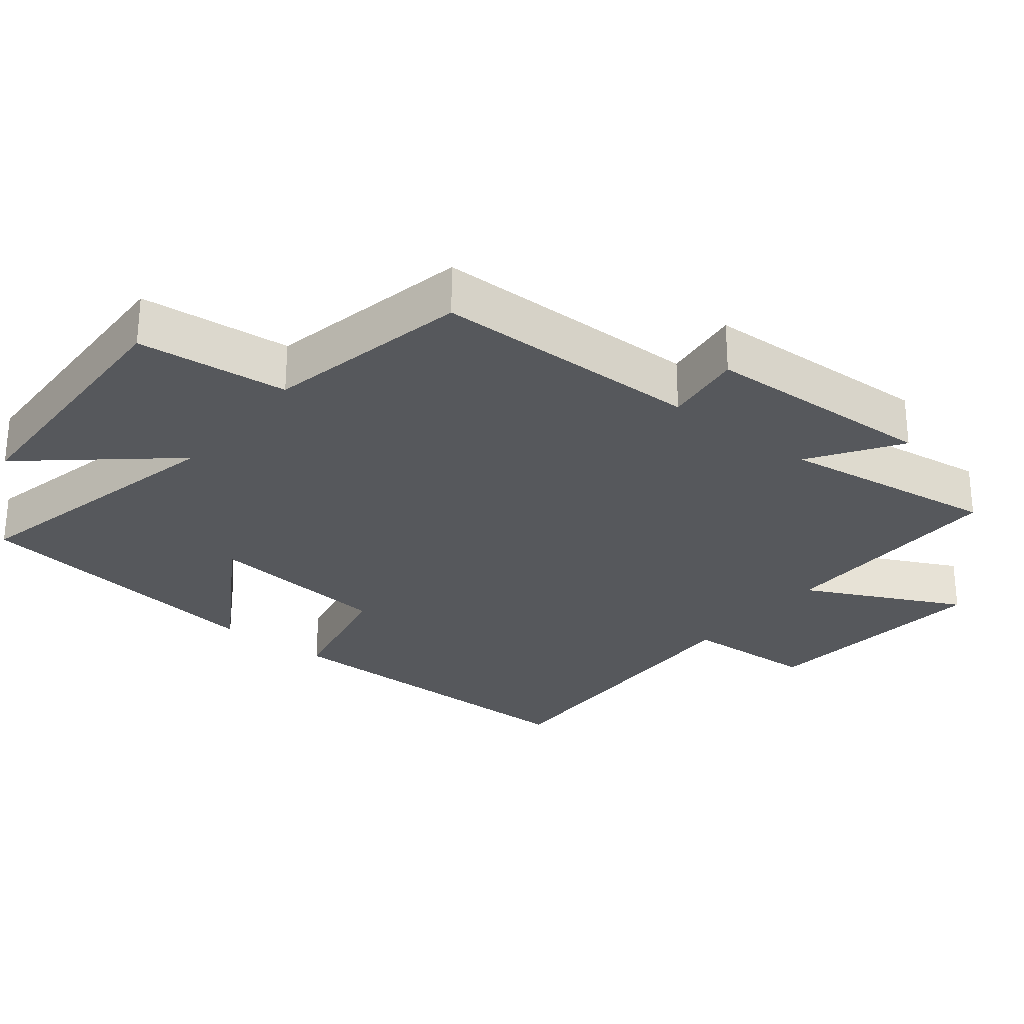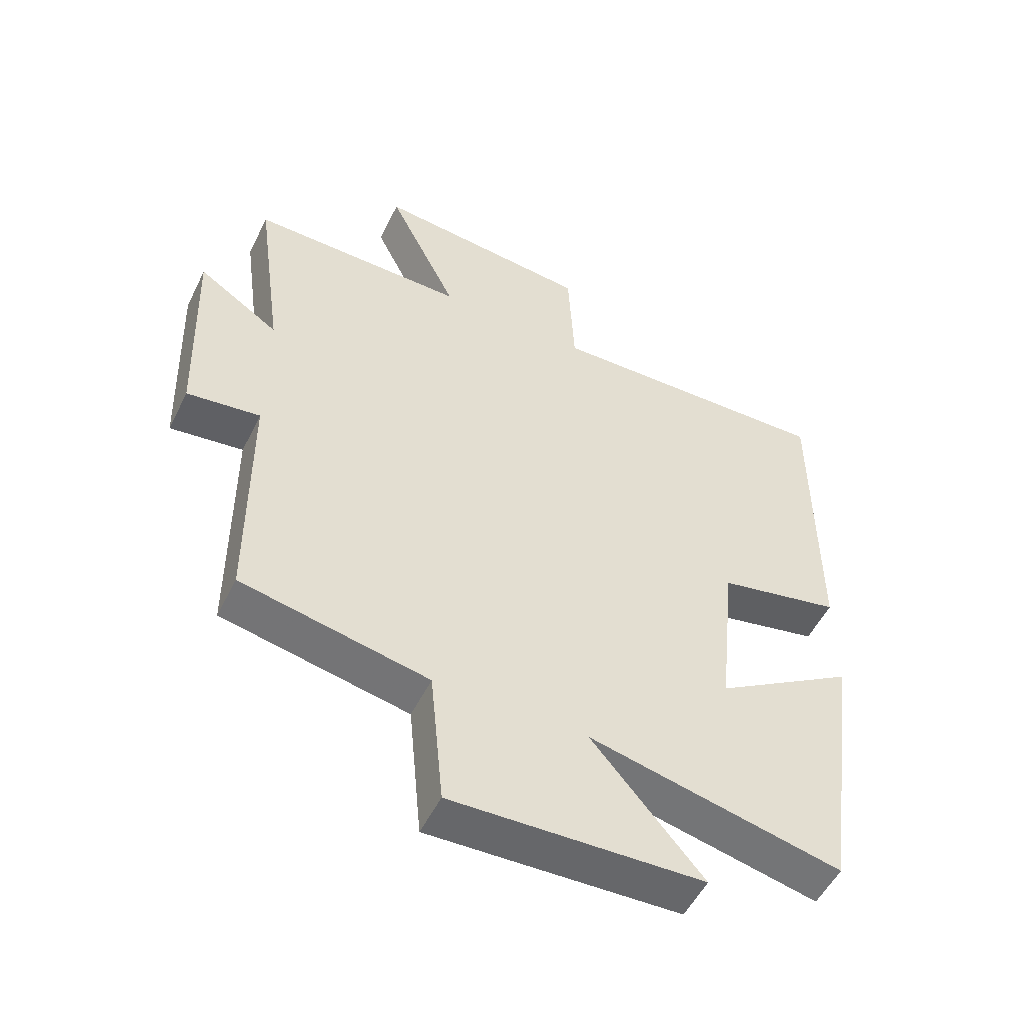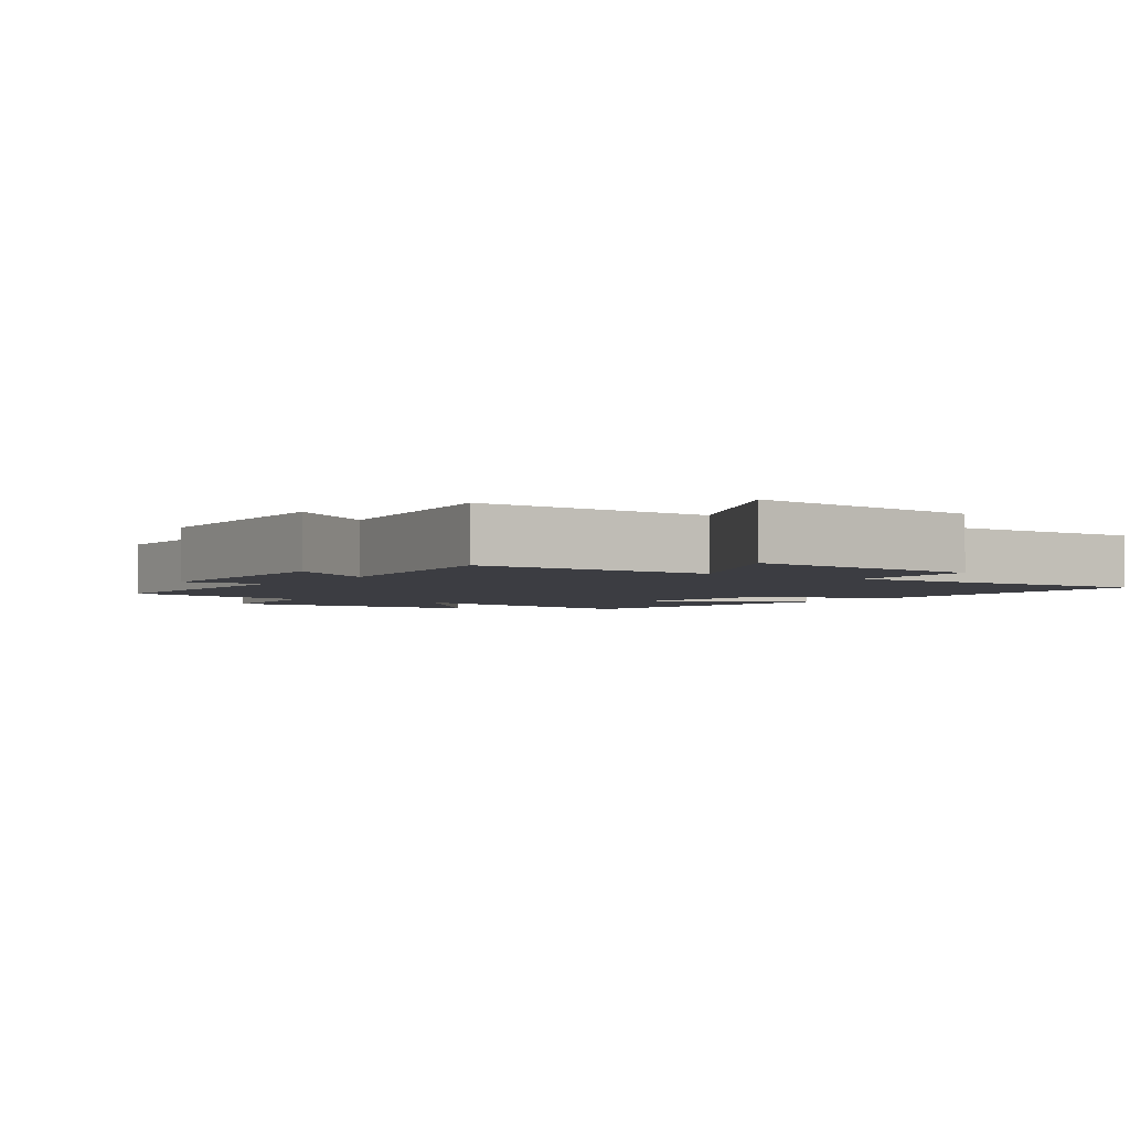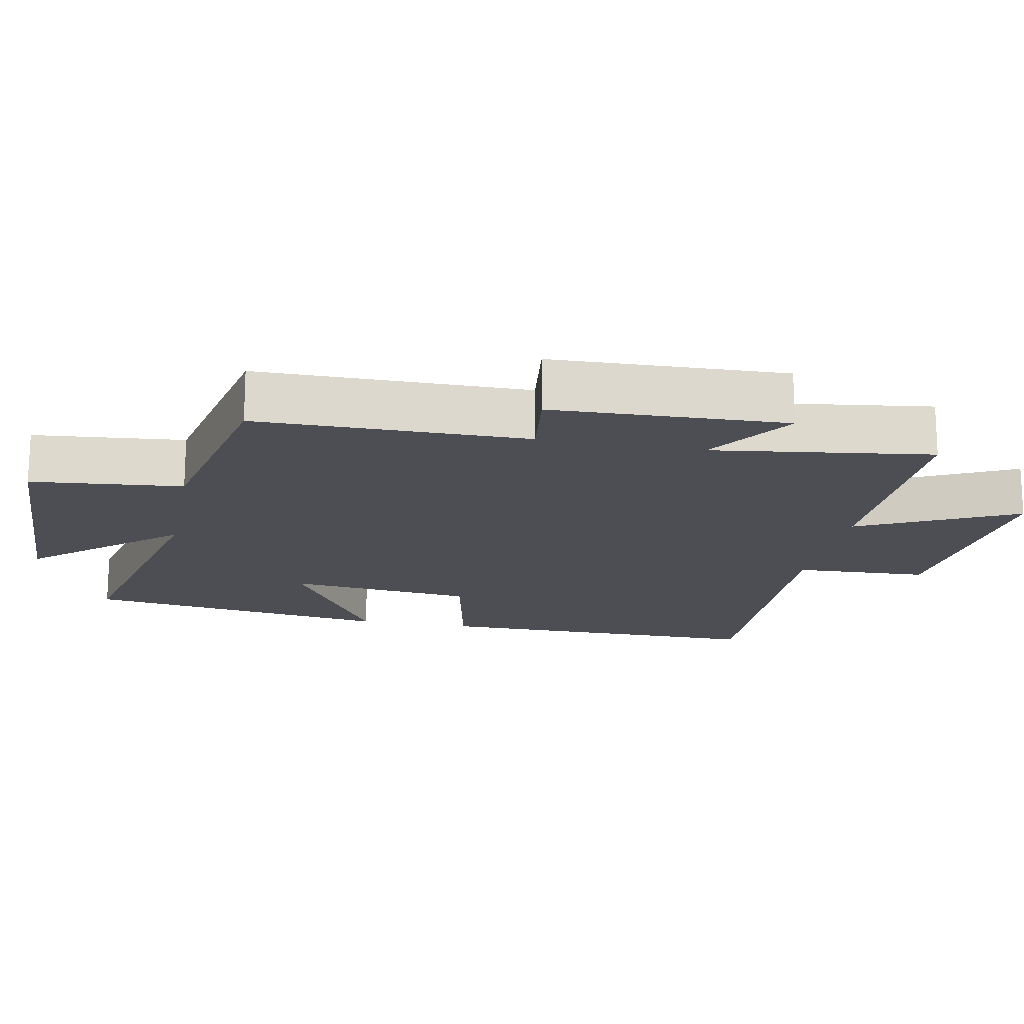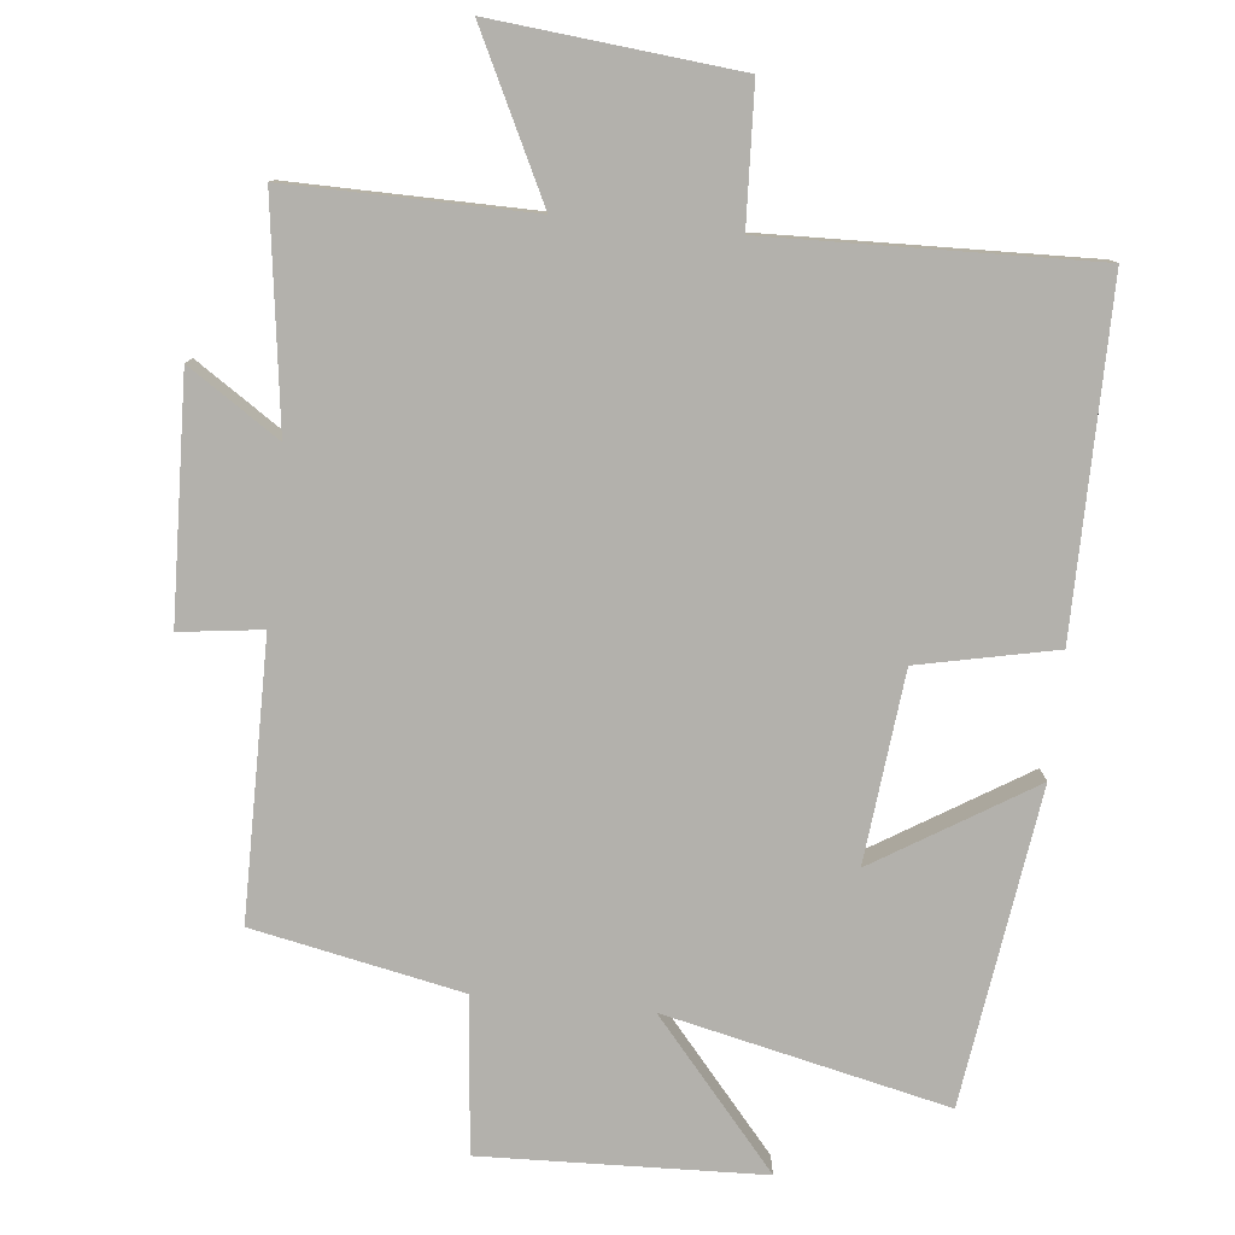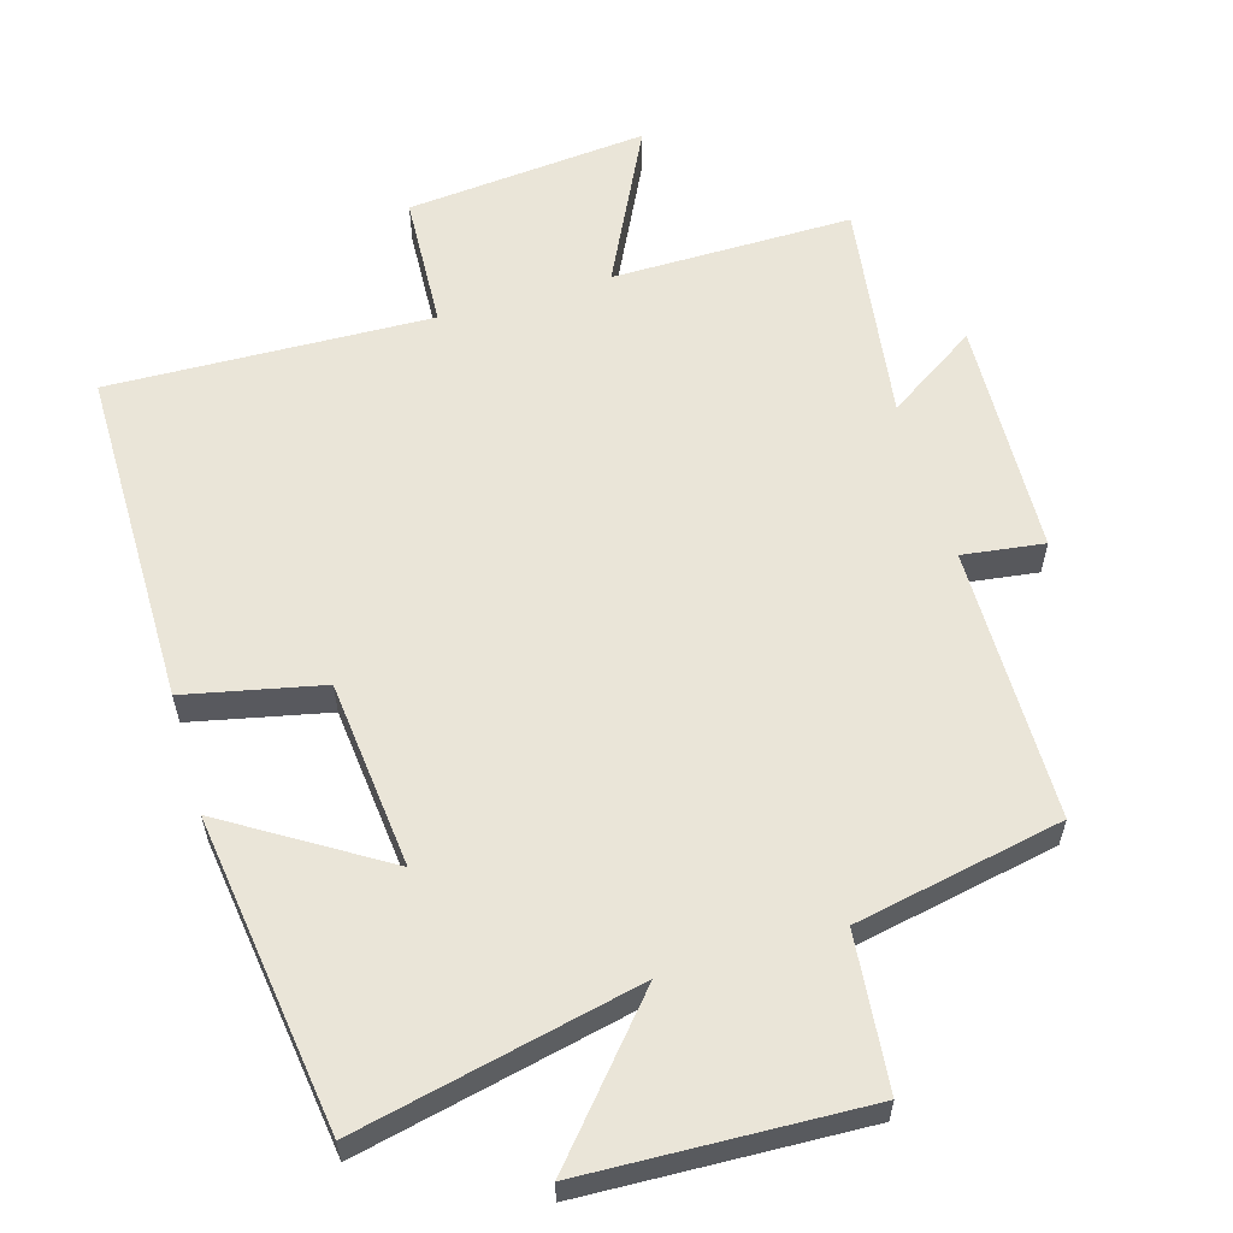
<metadata>
{"format":"obj","ext":"obj","renderer":"f3d","projection":"perspective","resolution":1024,"background":"white","views":[{"elev":-27.8,"azim":-128.4,"up":"+Y"},{"elev":-52.8,"azim":-25.9,"up":"+Z"},{"elev":-2.9,"azim":-35.0,"up":"+Y"},{"elev":-17.4,"azim":-101.1,"up":"+Y"},{"elev":-79.1,"azim":-5.9,"up":"+Y"},{"elev":59.0,"azim":163.8,"up":"+Y"}]}
</metadata>
<code>
v -0.498 0.07 -0.44
v -0.5 0.07 -0.05
v -0.616 0.07 -0.065
v -0.628 0.07 0.273
v -0.5 0.07 0.188
v -0.543 0.07 0.504
v -0.2 0.07 0.5
v -0.311 0.07 0.727
v 0.033 0.07 0.693
v 0.042 0.07 0.5
v 0.501 0.07 0.513
v 0.5 0.07 0.028
v 0.306 0.07 -0.013
v 0.278 0.07 -0.281
v 0.5 0.07 -0.144
v 0.438 0.07 -0.59
v 0.039 0.07 -0.5
v 0.214 0.07 -0.705
v -0.182 0.07 -0.719
v -0.203 0.07 -0.5
v -0.498 0 -0.44
v -0.5 0 -0.05
v -0.616 0 -0.065
v -0.628 0 0.273
v -0.5 0 0.188
v -0.543 0 0.504
v -0.2 0 0.5
v -0.311 0 0.727
v 0.033 0 0.693
v 0.042 0 0.5
v 0.501 0 0.513
v 0.5 0 0.028
v 0.306 0 -0.013
v 0.278 0 -0.281
v 0.5 0 -0.144
v 0.438 0 -0.59
v 0.039 0 -0.5
v 0.214 0 -0.705
v -0.182 0 -0.719
v -0.203 0 -0.5
f 17 18 19 20
f 17 20 1 2
f 14 15 16 17
f 13 14 17 2
f 10 11 12 13
f 10 13 2
f 7 8 9 10
f 7 10 2 3
f 5 6 7
f 5 7 3
f 3 4 5
f 40 39 38 37
f 22 21 40 37
f 37 36 35 34
f 22 37 34 33
f 33 32 31 30
f 22 33 30
f 30 29 28 27
f 23 22 30 27
f 27 26 25
f 23 27 25
f 25 24 23
f 1 21 22 2
f 2 22 23 3
f 3 23 24 4
f 4 24 25 5
f 5 25 26 6
f 6 26 27 7
f 7 27 28 8
f 8 28 29 9
f 9 29 30 10
f 10 30 31 11
f 11 31 32 12
f 12 32 33 13
f 13 33 34 14
f 14 34 35 15
f 15 35 36 16
f 16 36 37 17
f 17 37 38 18
f 18 38 39 19
f 19 39 40 20
f 20 40 21 1

</code>
